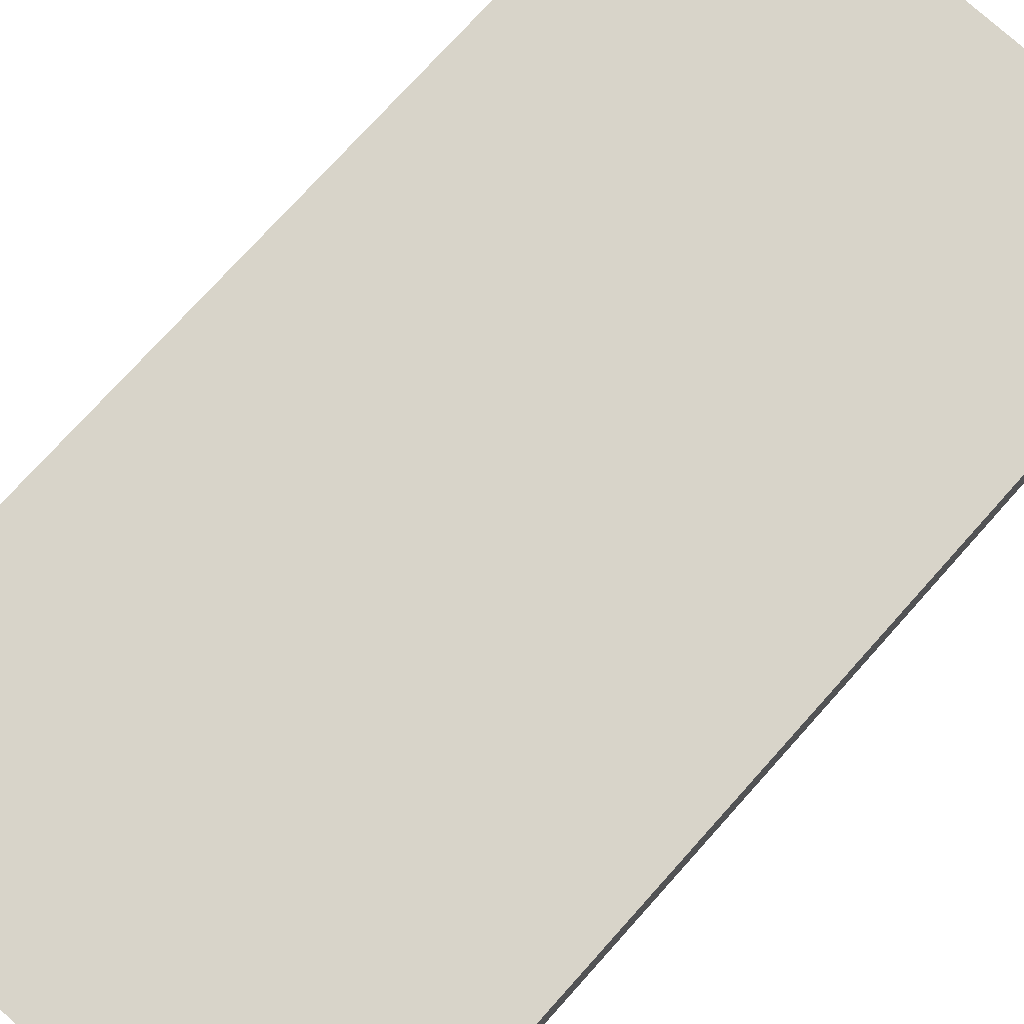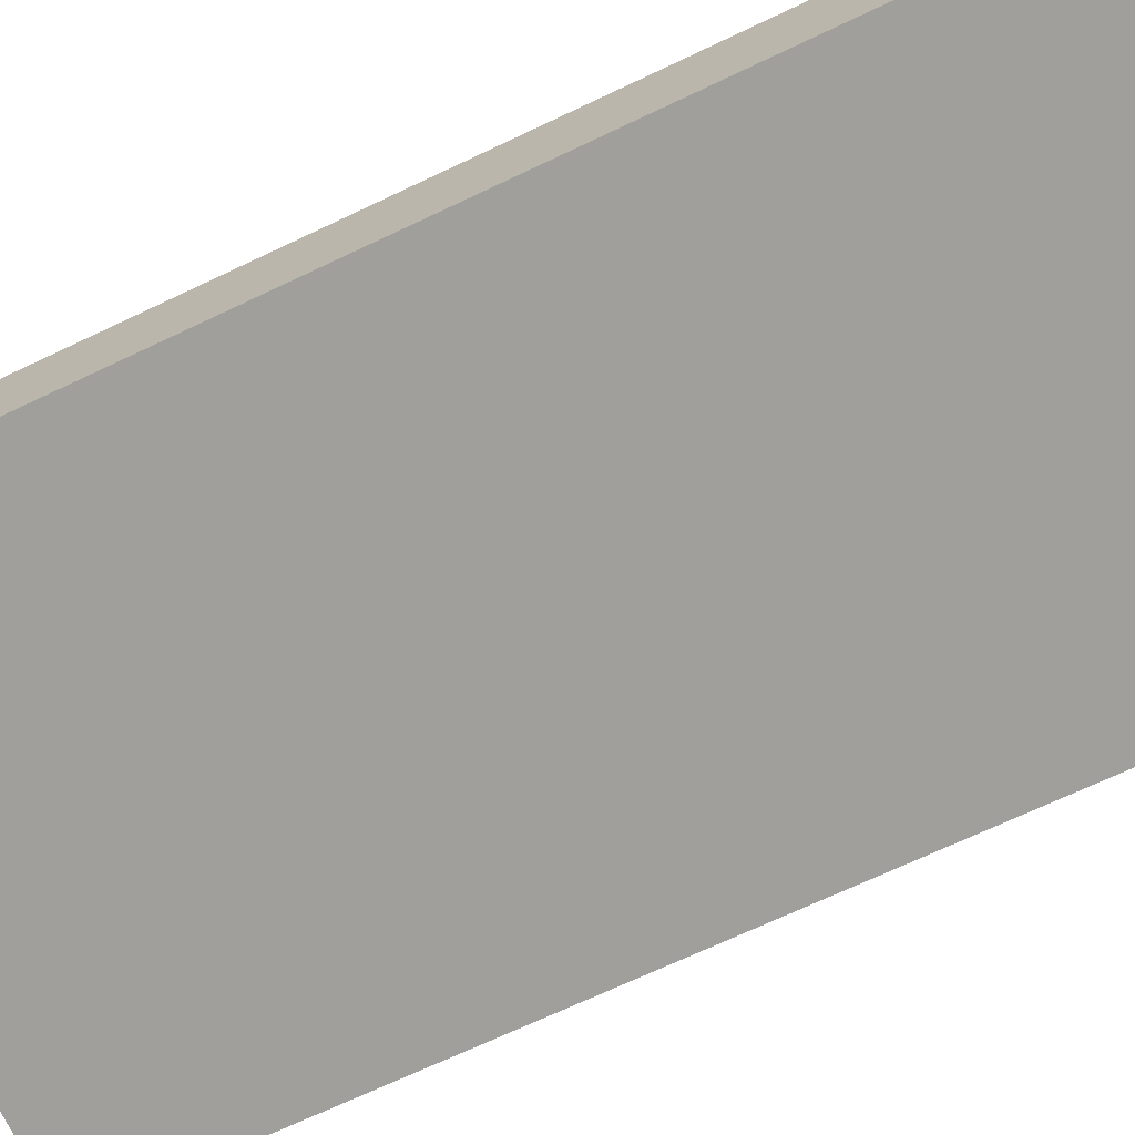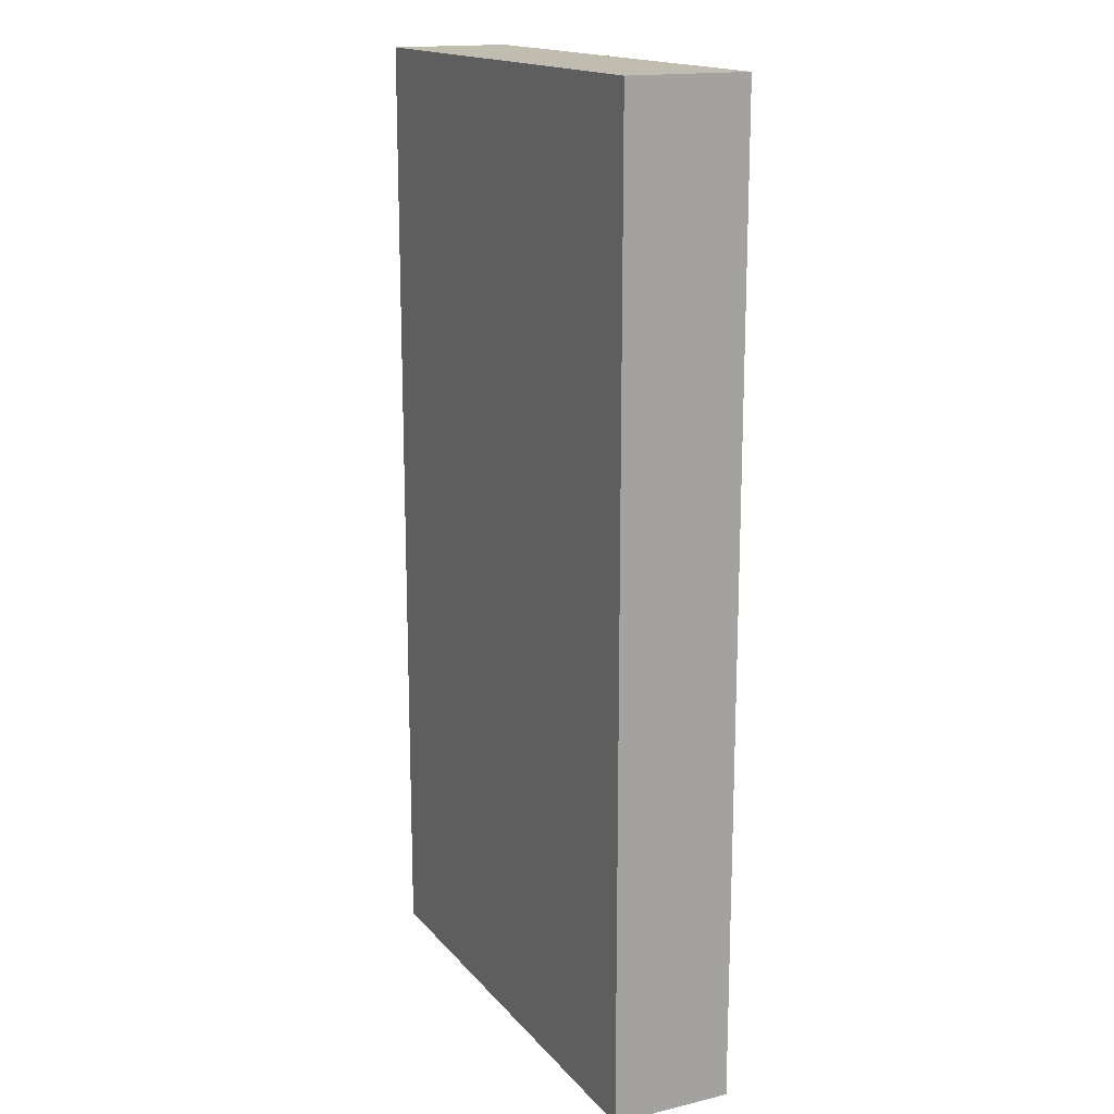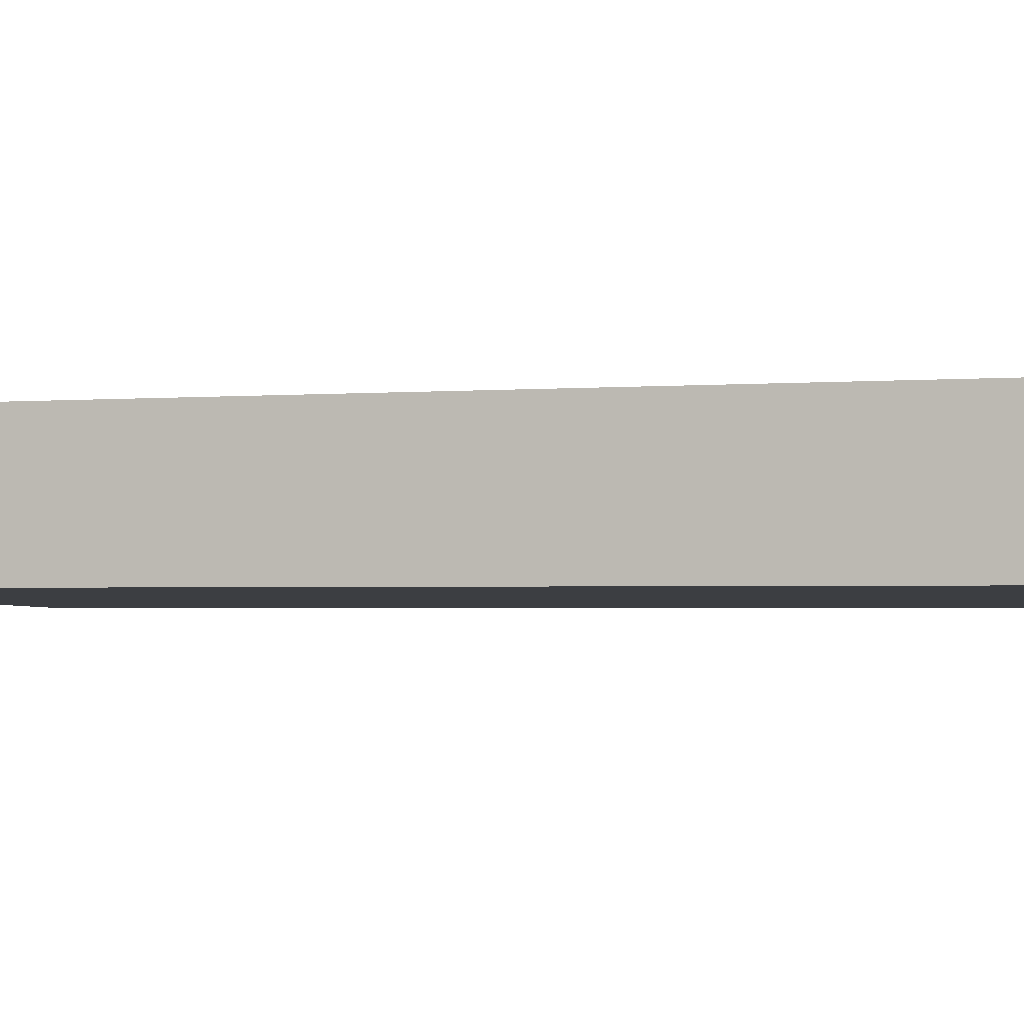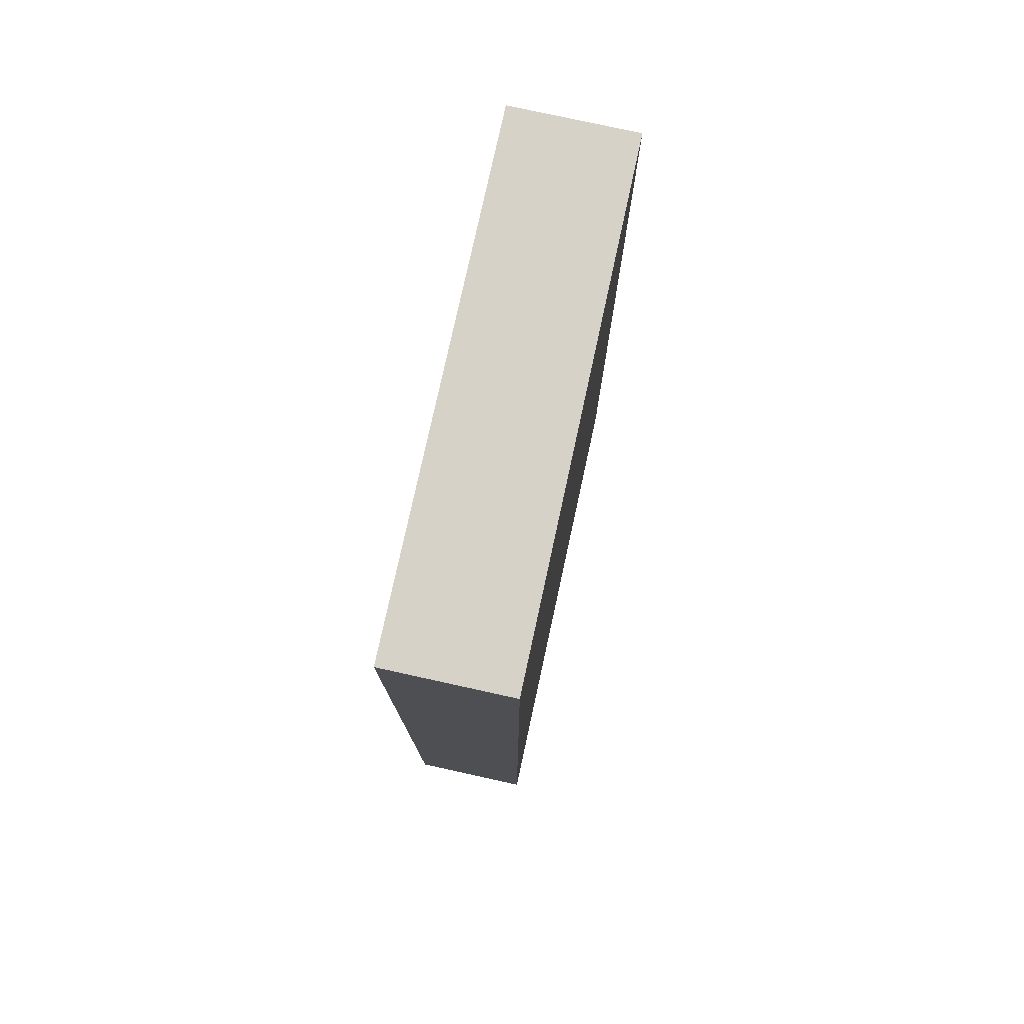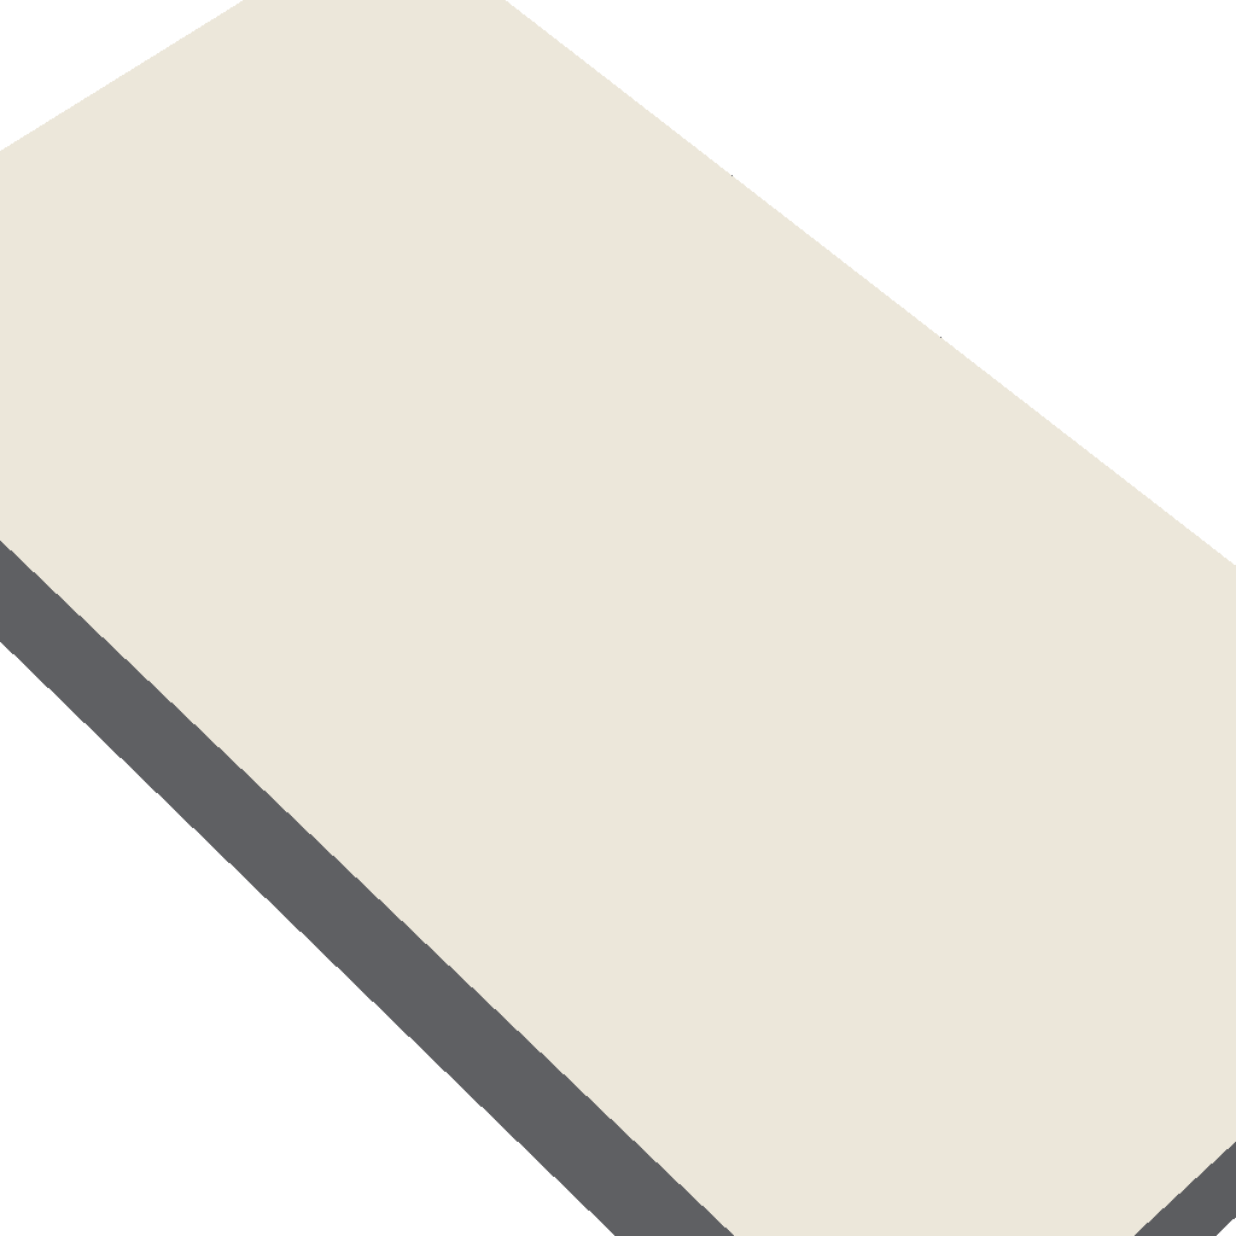
<metadata>
{"format":"obj","ext":"obj","renderer":"f3d","projection":"perspective","resolution":1024,"background":"white","views":[{"elev":74.8,"azim":-138.1,"up":"+Z"},{"elev":-69.9,"azim":115.4,"up":"+Z"},{"elev":16.3,"azim":62.7,"up":"+Y"},{"elev":-1.8,"azim":108.3,"up":"+Z"},{"elev":78.0,"azim":-79.1,"up":"+Y"},{"elev":54.7,"azim":136.6,"up":"+Z"}]}
</metadata>
<code>
v  0.038 11.52 -1.452
v  5.975 11.52 0.141
v  6.012 11.52 -1.298
v  0 11.52 7.051e-16
v  6.012 7.948e-17 -1.298
v  0.038 8.891e-17 -1.452
v  0 0 0
v  5.975 -8.634e-18 0.141
g defaultobject
f 1 2 3
f 2 1 4
f 5 1 3
f 1 5 6
f 6 4 1
f 4 6 7
f 7 2 4
f 2 7 8
f 8 3 2
f 3 8 5
f 5 7 6
f 7 5 8

</code>
